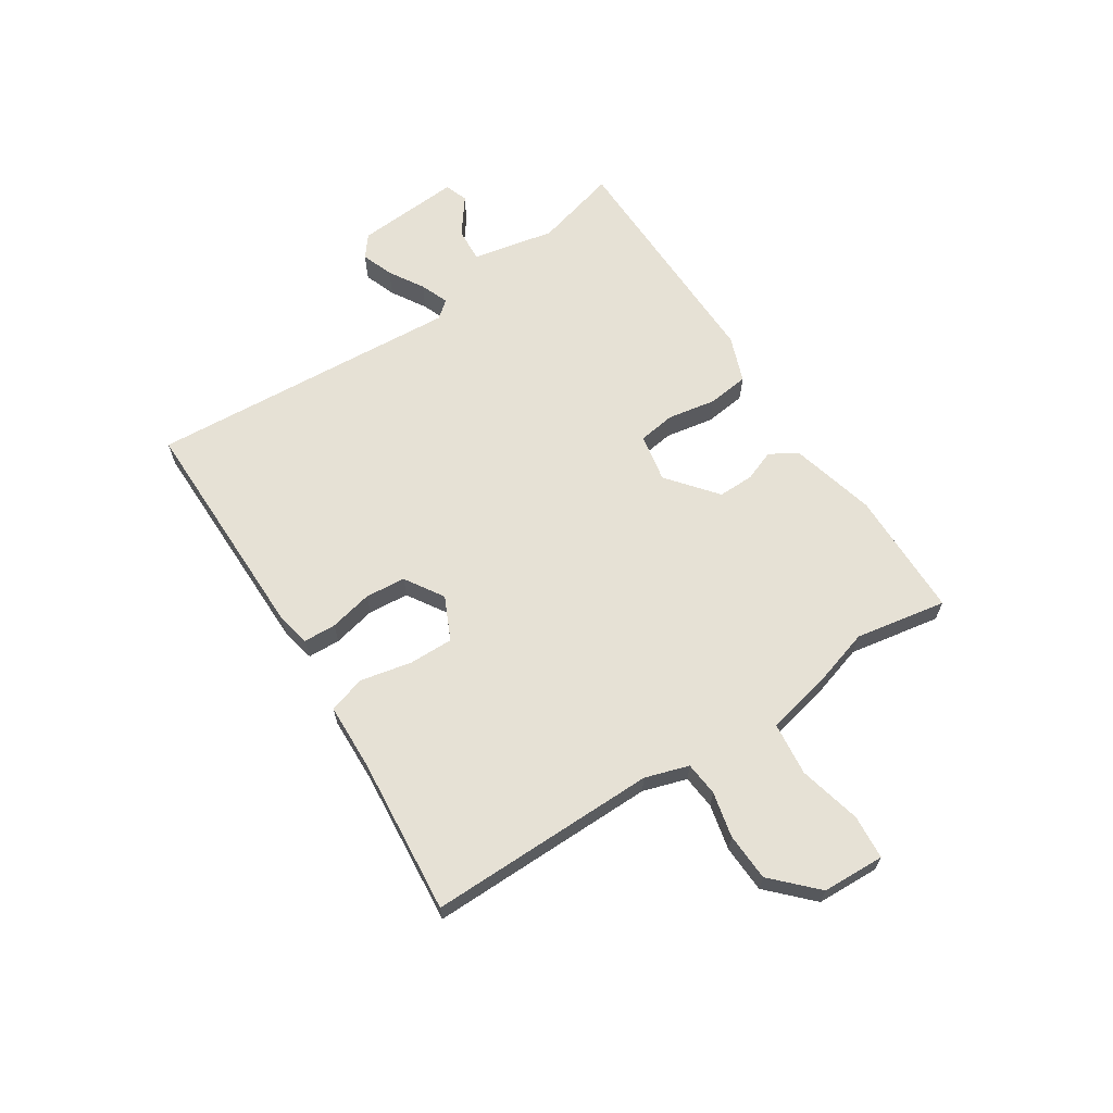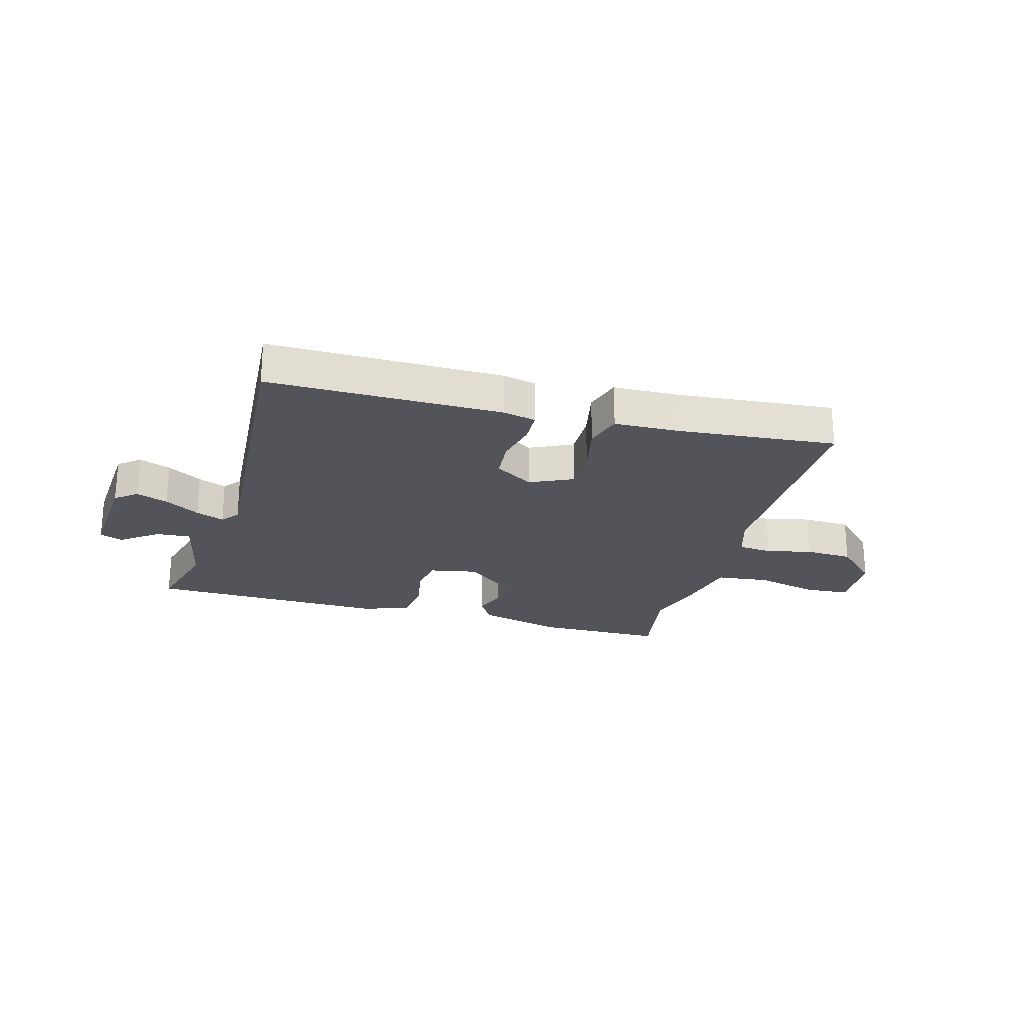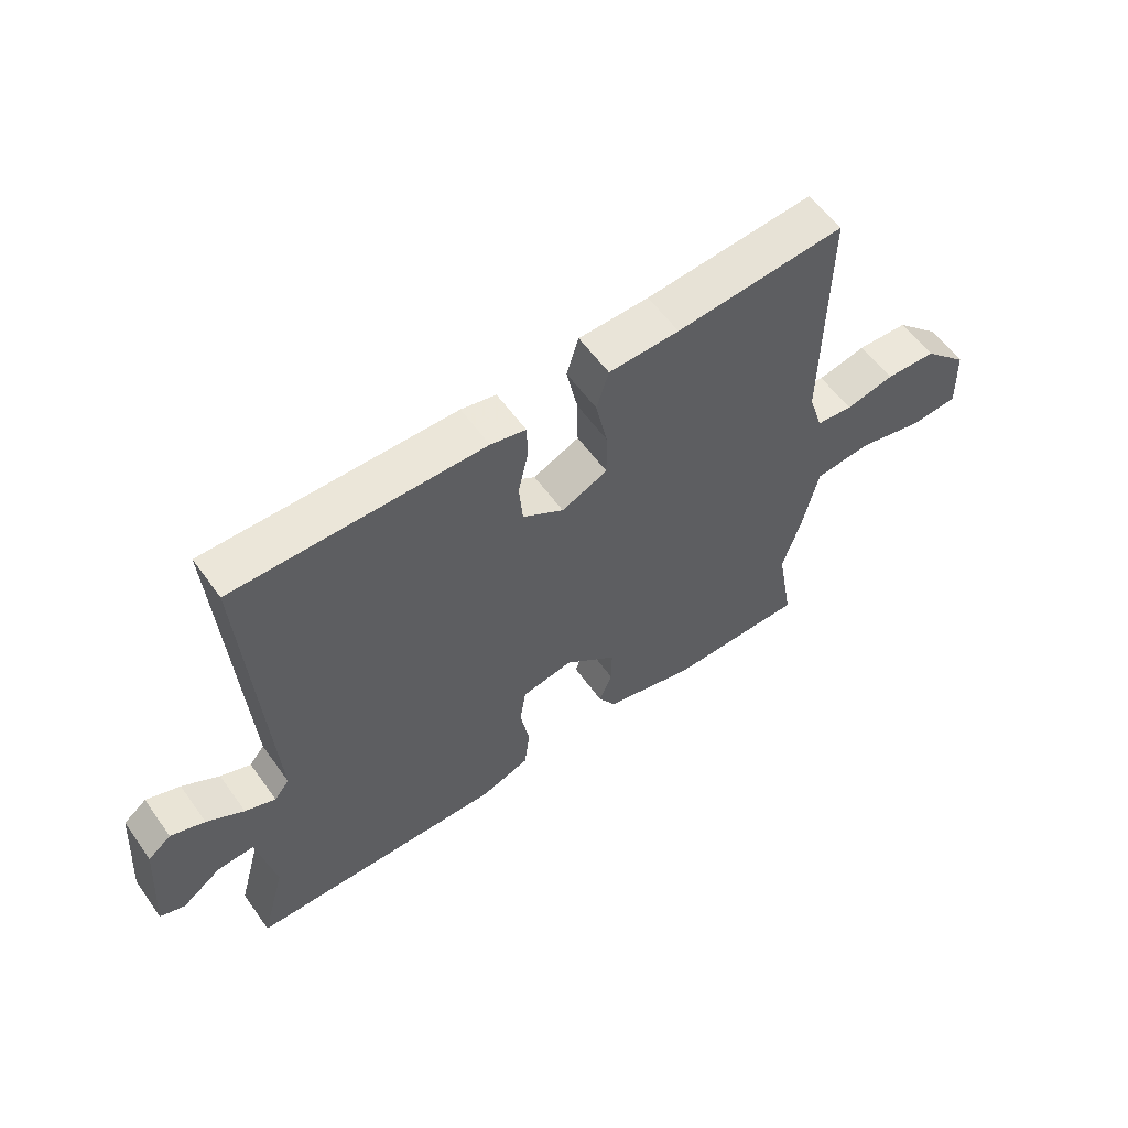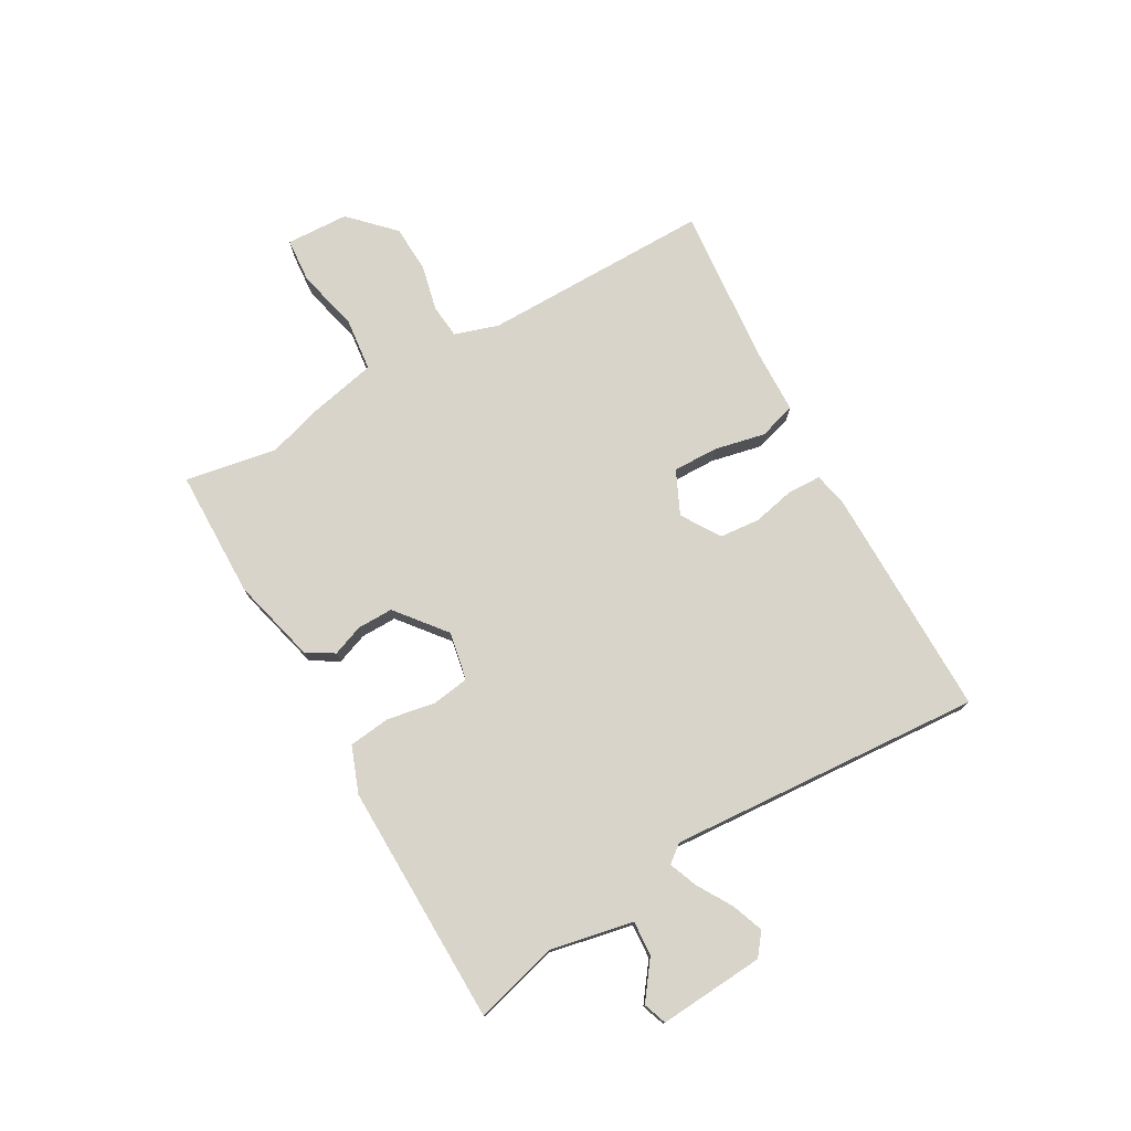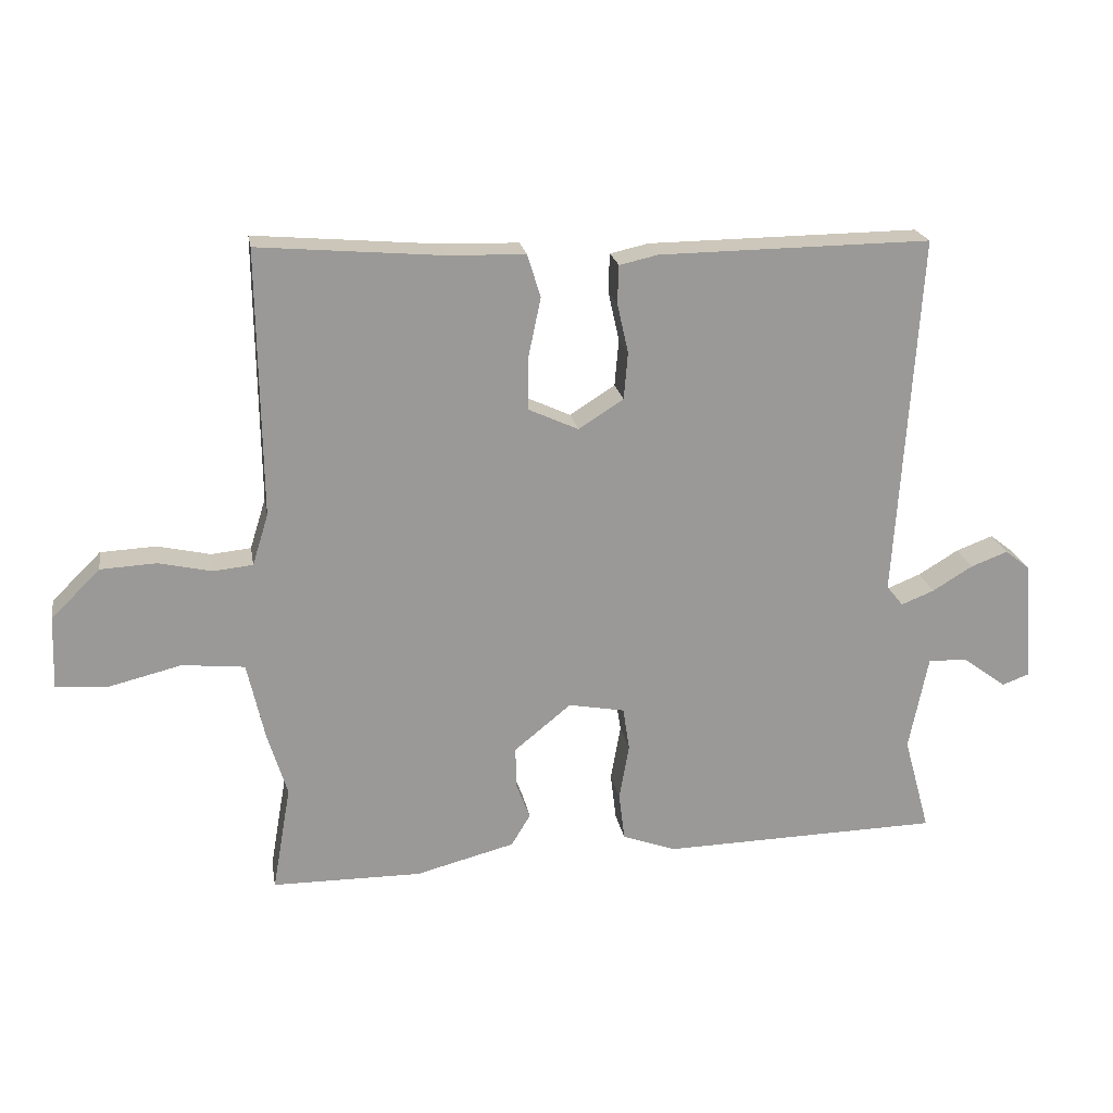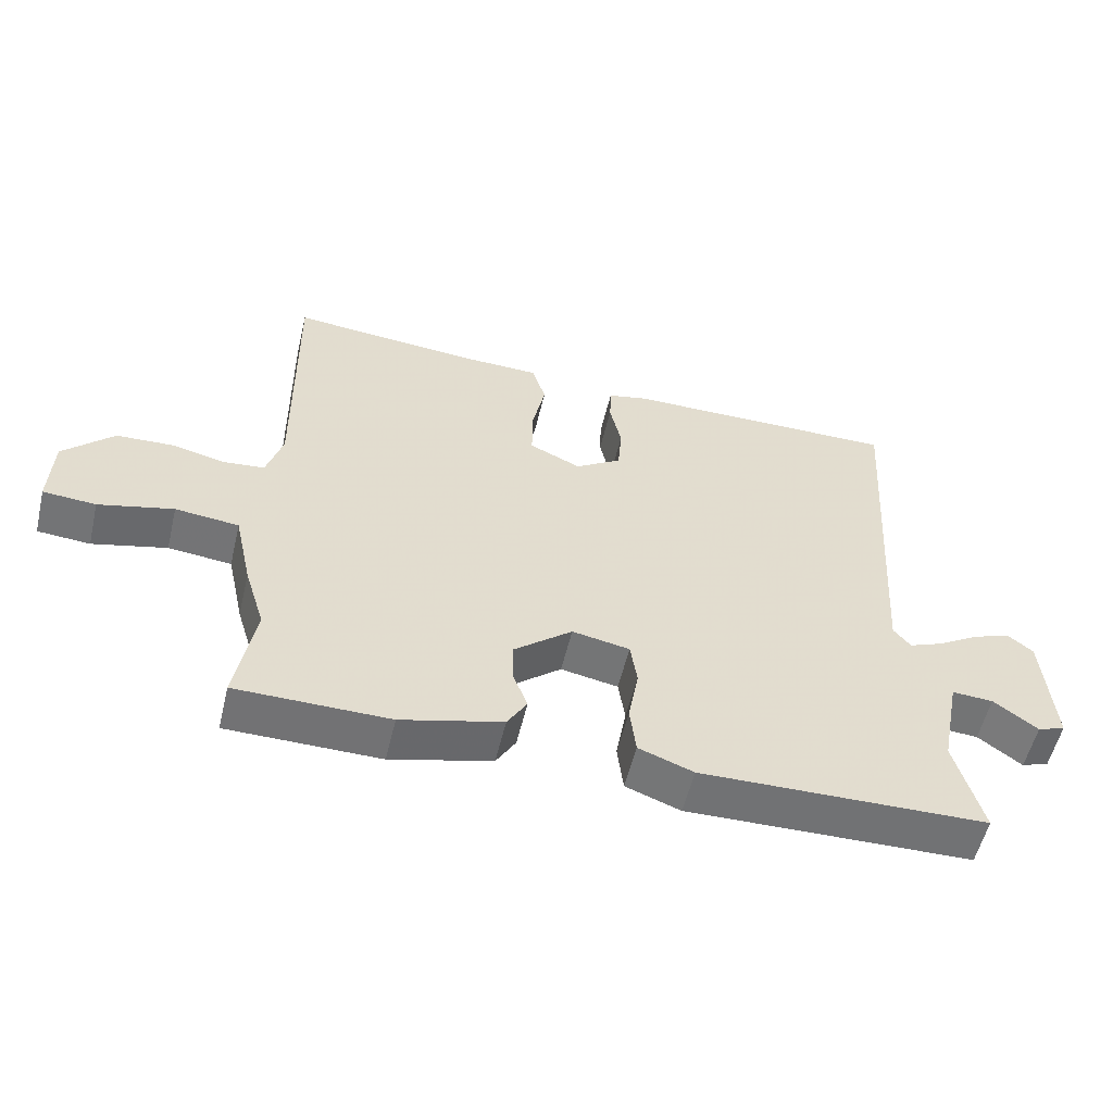
<metadata>
{"format":"obj","ext":"obj","renderer":"f3d","projection":"perspective","resolution":1024,"background":"white","views":[{"elev":64.8,"azim":57.2,"up":"+Y"},{"elev":-23.7,"azim":-15.3,"up":"+Y"},{"elev":58.0,"azim":-35.3,"up":"+Z"},{"elev":75.7,"azim":-119.3,"up":"+Y"},{"elev":21.4,"azim":170.2,"up":"+Z"},{"elev":-55.6,"azim":166.6,"up":"+Z"}]}
</metadata>
<code>
v -0.561 0.07 -0.495
v -0.521 0.07 -0.349
v -0.55 0.07 -0.203
v -0.611 0.07 -0.207
v -0.676 0.07 -0.255
v -0.717 0.07 -0.24
v -0.703 0.07 -0.055
v -0.665 0.07 -0.025
v -0.609 0.07 -0.046
v -0.548 0.07 -0.083
v -0.498 0.07 -0.103
v -0.473 0.07 -0.072
v -0.508 0.07 0.48
v -0.097 0.07 0.476
v -0.039 0.07 0.463
v -0.037 0.07 0.406
v -0.054 0.07 0.33
v -0.048 0.07 0.259
v 0.02 0.07 0.216
v 0.096 0.07 0.251
v 0.095 0.07 0.33
v 0.076 0.07 0.42
v 0.096 0.07 0.485
v 0.212 0.07 0.488
v 0.49 0.07 0.512
v 0.485 0.07 0.109
v 0.509 0.07 0.032
v 0.569 0.07 0.026
v 0.649 0.07 0.044
v 0.733 0.07 0.04
v 0.807 0.07 -0.033
v 0.811 0.07 -0.143
v 0.733 0.07 -0.149
v 0.623 0.07 -0.122
v 0.529 0.07 -0.132
v 0.503 0.07 -0.249
v 0.473 0.07 -0.347
v 0.501 0.07 -0.508
v 0.275 0.07 -0.51
v 0.125 0.07 -0.471
v 0.096 0.07 -0.423
v 0.117 0.07 -0.368
v 0.118 0.07 -0.305
v 0.032 0.07 -0.235
v -0.053 0.07 -0.251
v -0.063 0.07 -0.316
v -0.048 0.07 -0.401
v -0.057 0.07 -0.474
v -0.138 0.07 -0.504
v -0.561 0 -0.495
v -0.521 0 -0.349
v -0.55 0 -0.203
v -0.611 0 -0.207
v -0.676 0 -0.255
v -0.717 0 -0.24
v -0.703 0 -0.055
v -0.665 0 -0.025
v -0.609 0 -0.046
v -0.548 0 -0.083
v -0.498 0 -0.103
v -0.473 0 -0.072
v -0.508 0 0.48
v -0.097 0 0.476
v -0.039 0 0.463
v -0.037 0 0.406
v -0.054 0 0.33
v -0.048 0 0.259
v 0.02 0 0.216
v 0.096 0 0.251
v 0.095 0 0.33
v 0.076 0 0.42
v 0.096 0 0.485
v 0.212 0 0.488
v 0.49 0 0.512
v 0.485 0 0.109
v 0.509 0 0.032
v 0.569 0 0.026
v 0.649 0 0.044
v 0.733 0 0.04
v 0.807 0 -0.033
v 0.811 0 -0.143
v 0.733 0 -0.149
v 0.623 0 -0.122
v 0.529 0 -0.132
v 0.503 0 -0.249
v 0.473 0 -0.347
v 0.501 0 -0.508
v 0.275 0 -0.51
v 0.125 0 -0.471
v 0.096 0 -0.423
v 0.117 0 -0.368
v 0.118 0 -0.305
v 0.032 0 -0.235
v -0.053 0 -0.251
v -0.063 0 -0.316
v -0.048 0 -0.401
v -0.057 0 -0.474
v -0.138 0 -0.504
f 46 47 48 49
f 45 46 49 1
f 39 40 41 42
f 37 38 39 42
f 35 36 37 42
f 35 42 43
f 31 32 33 34
f 31 34 35
f 28 29 30 31
f 27 28 31 35
f 26 27 35 43
f 24 25 26 43
f 21 22 23 24
f 20 21 24 43
f 14 15 16 17
f 12 13 14 17
f 11 12 17 18
f 7 8 9 10
f 7 10 11
f 4 5 6 7
f 3 4 7 11
f 2 3 11 18
f 45 1 2 18
f 19 20 43 44
f 18 19 44 45
f 98 97 96 95
f 50 98 95 94
f 91 90 89 88
f 91 88 87 86
f 91 86 85 84
f 92 91 84
f 83 82 81 80
f 84 83 80
f 80 79 78 77
f 84 80 77 76
f 92 84 76 75
f 92 75 74 73
f 73 72 71 70
f 92 73 70 69
f 66 65 64 63
f 66 63 62 61
f 67 66 61 60
f 59 58 57 56
f 60 59 56
f 56 55 54 53
f 60 56 53 52
f 67 60 52 51
f 67 51 50 94
f 93 92 69 68
f 94 93 68 67
f 1 50 51 2
f 2 51 52 3
f 3 52 53 4
f 4 53 54 5
f 5 54 55 6
f 6 55 56 7
f 7 56 57 8
f 8 57 58 9
f 9 58 59 10
f 10 59 60 11
f 11 60 61 12
f 12 61 62 13
f 13 62 63 14
f 14 63 64 15
f 15 64 65 16
f 16 65 66 17
f 17 66 67 18
f 18 67 68 19
f 19 68 69 20
f 20 69 70 21
f 21 70 71 22
f 22 71 72 23
f 23 72 73 24
f 24 73 74 25
f 25 74 75 26
f 26 75 76 27
f 27 76 77 28
f 28 77 78 29
f 29 78 79 30
f 30 79 80 31
f 31 80 81 32
f 32 81 82 33
f 33 82 83 34
f 34 83 84 35
f 35 84 85 36
f 36 85 86 37
f 37 86 87 38
f 38 87 88 39
f 39 88 89 40
f 40 89 90 41
f 41 90 91 42
f 42 91 92 43
f 43 92 93 44
f 44 93 94 45
f 45 94 95 46
f 46 95 96 47
f 47 96 97 48
f 48 97 98 49
f 49 98 50 1

</code>
